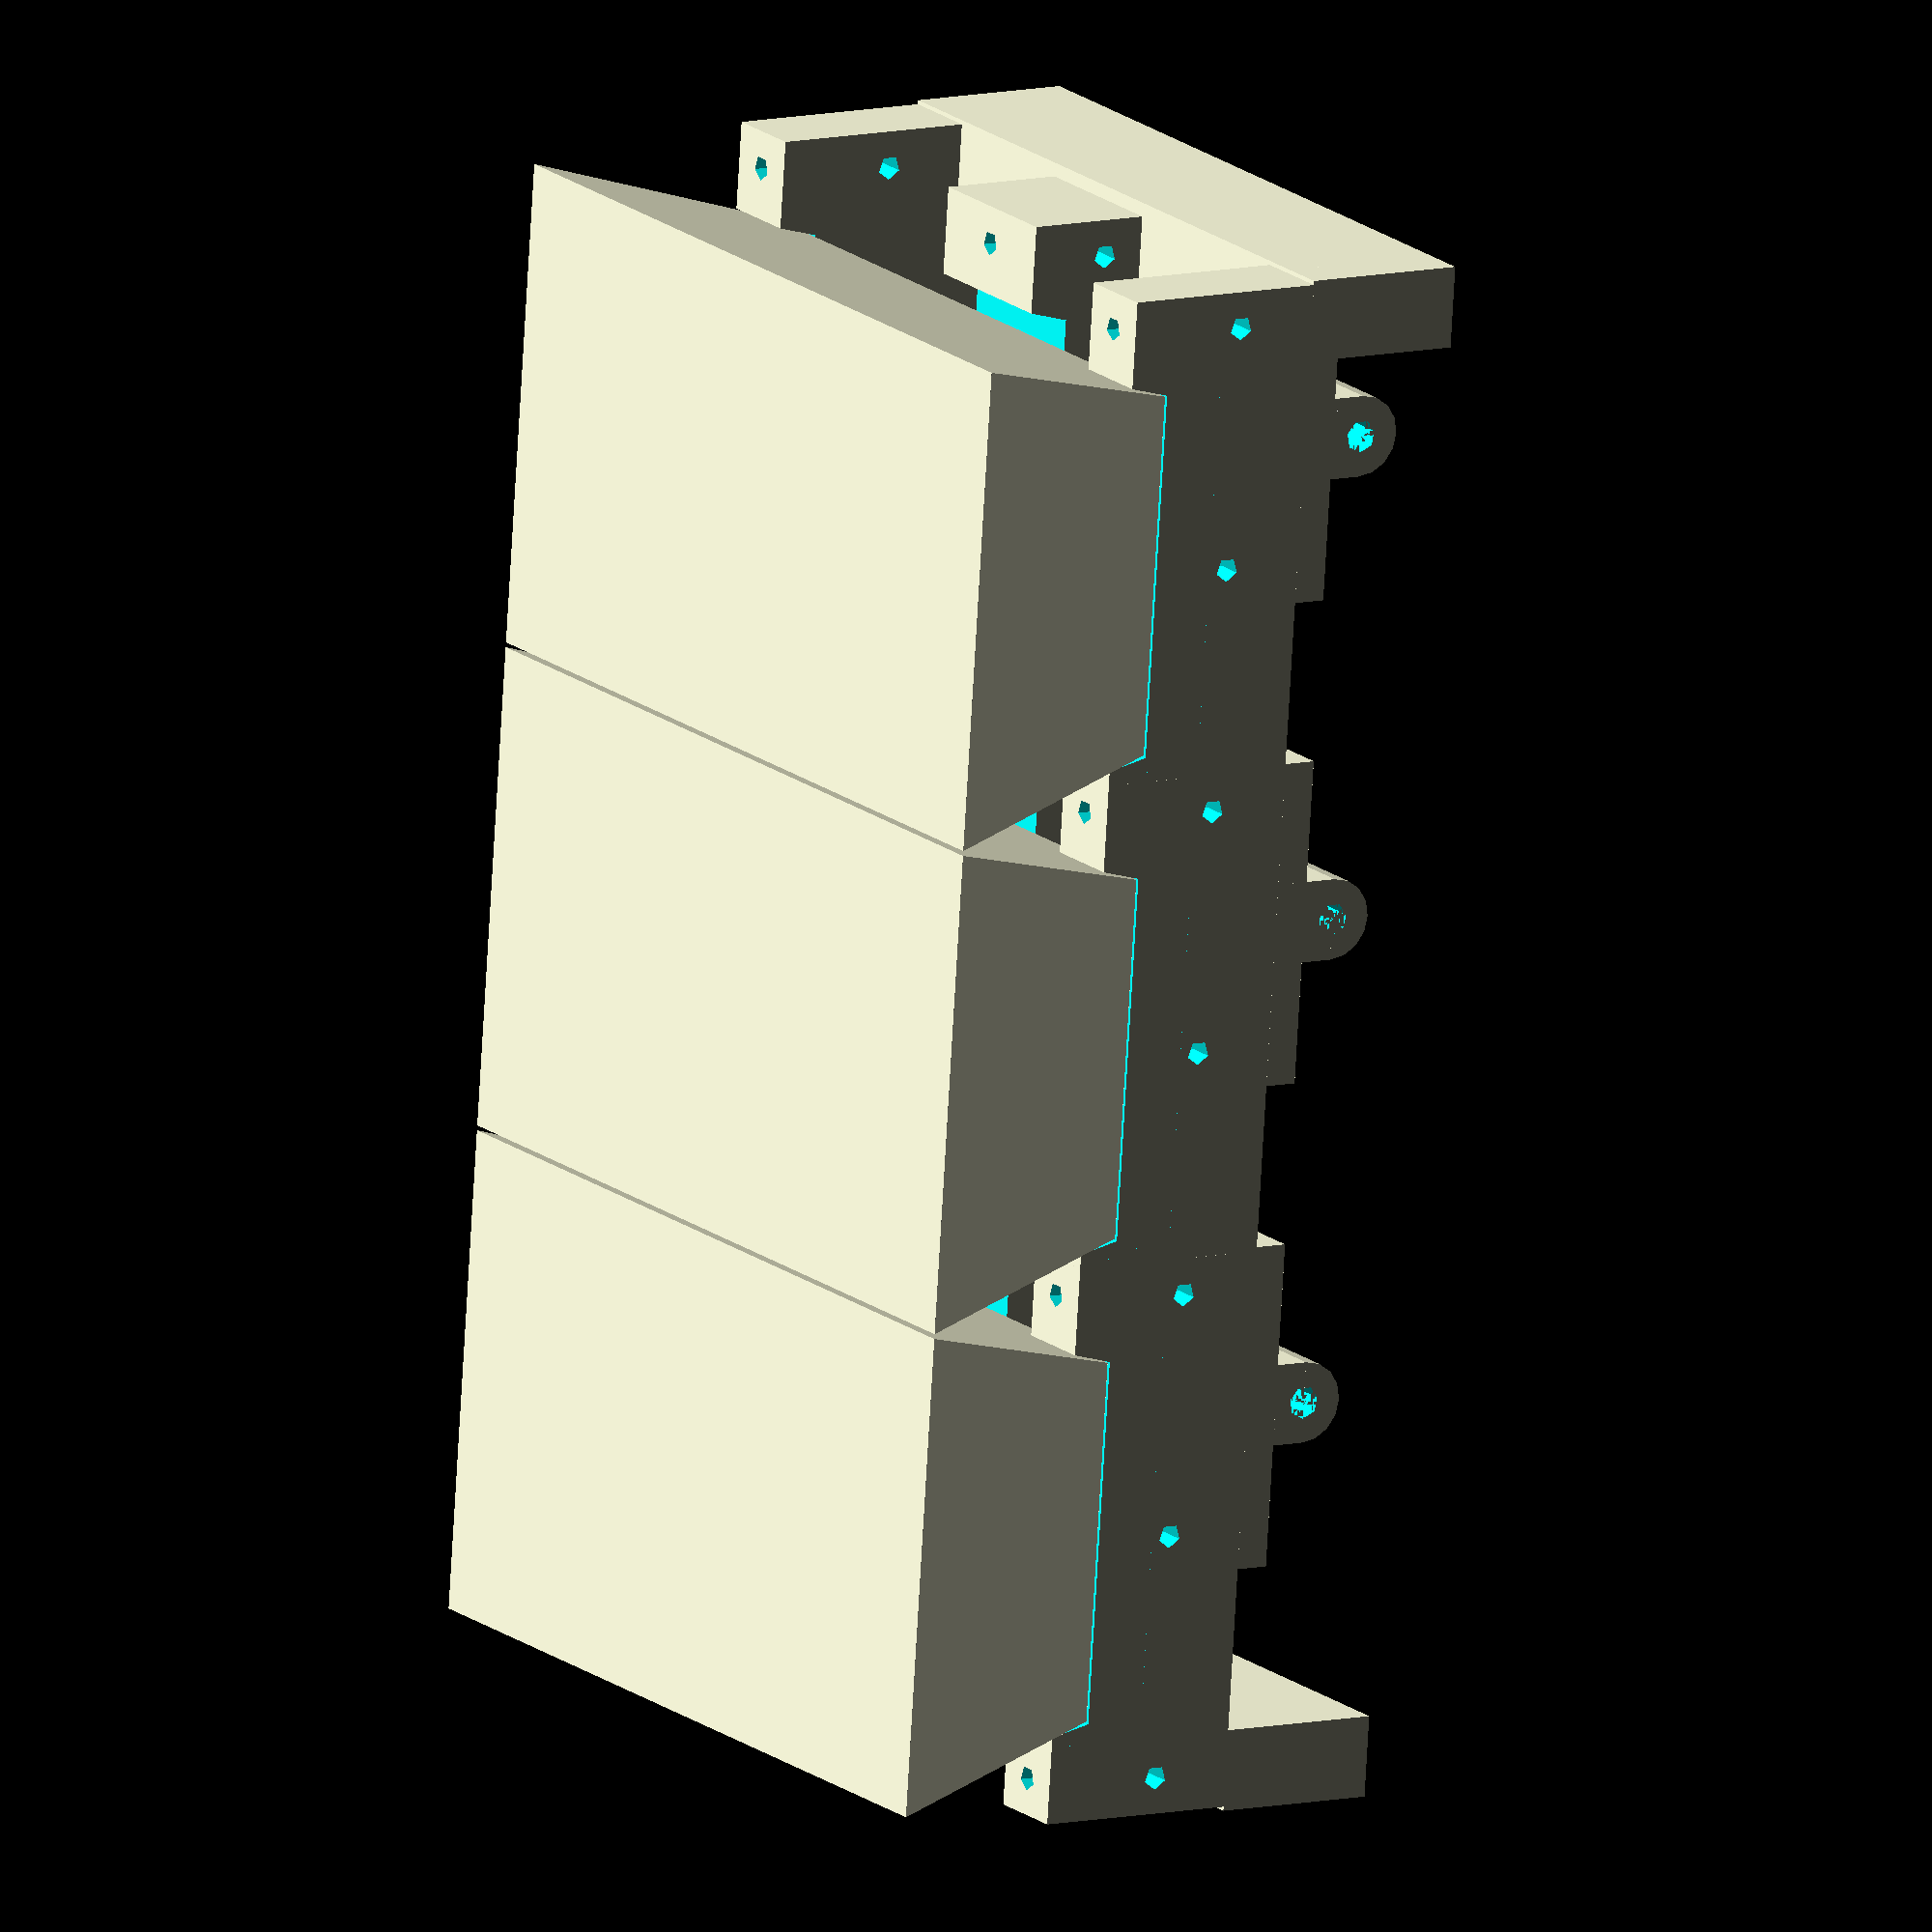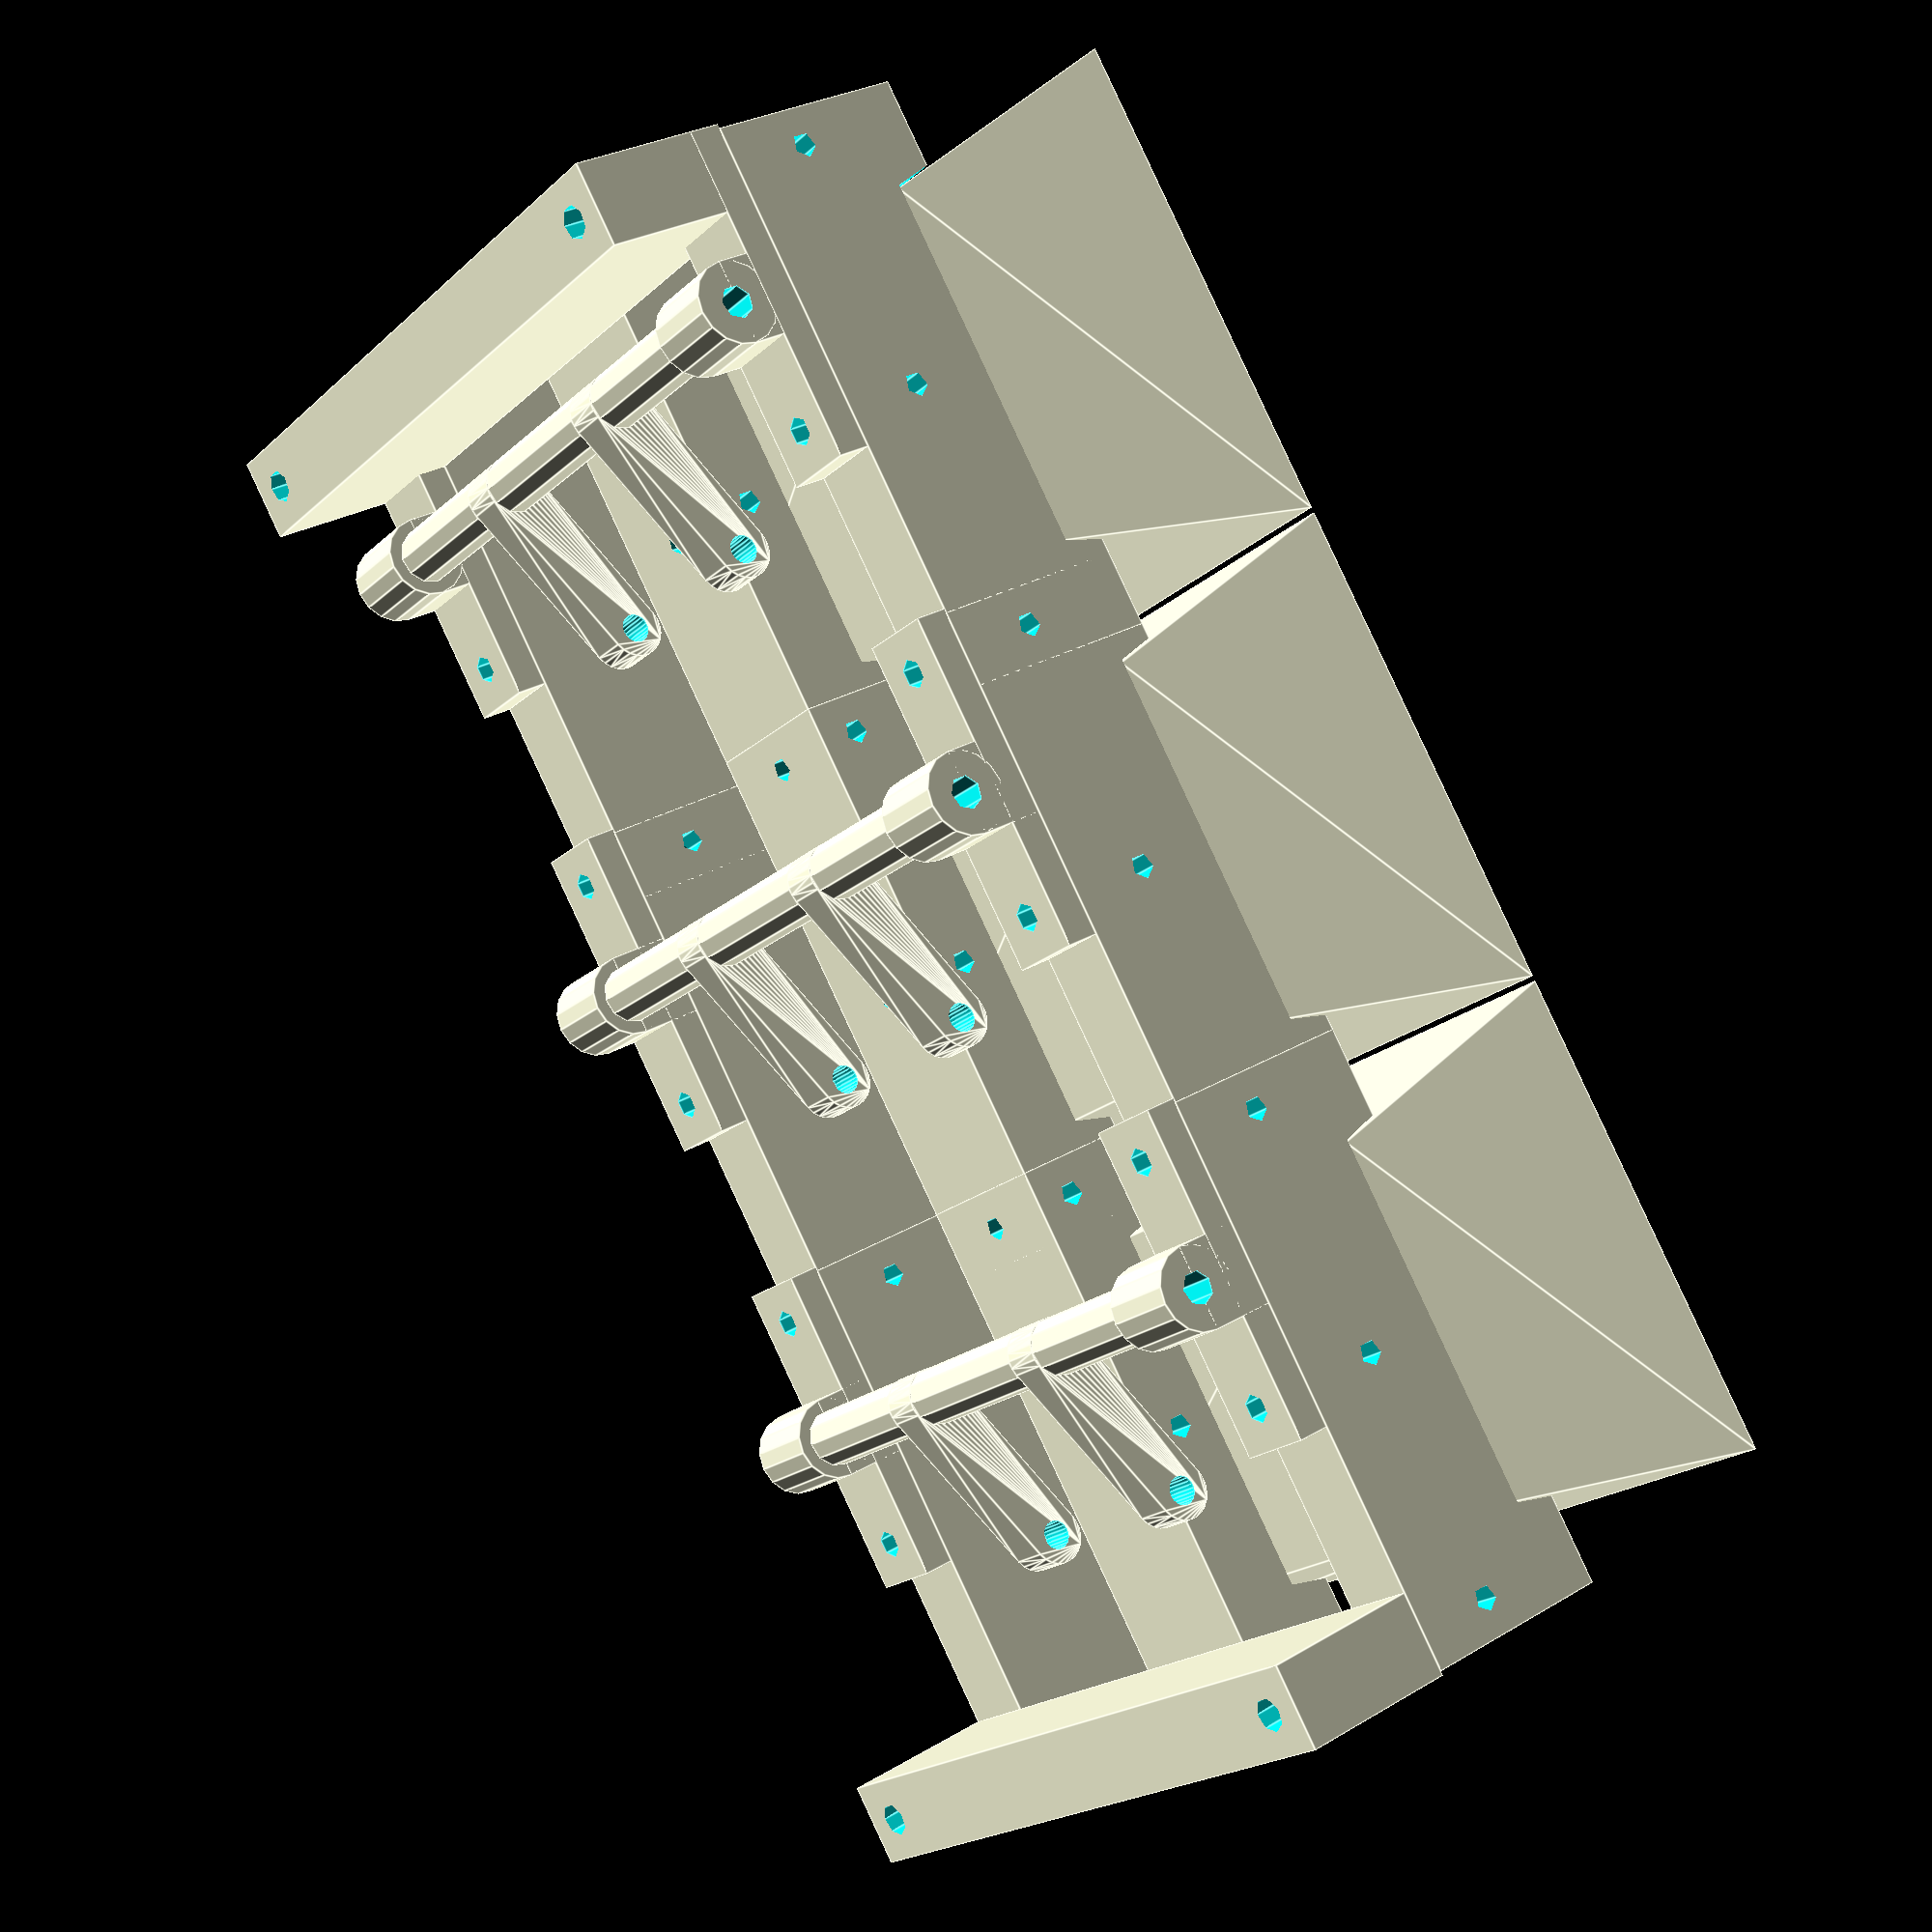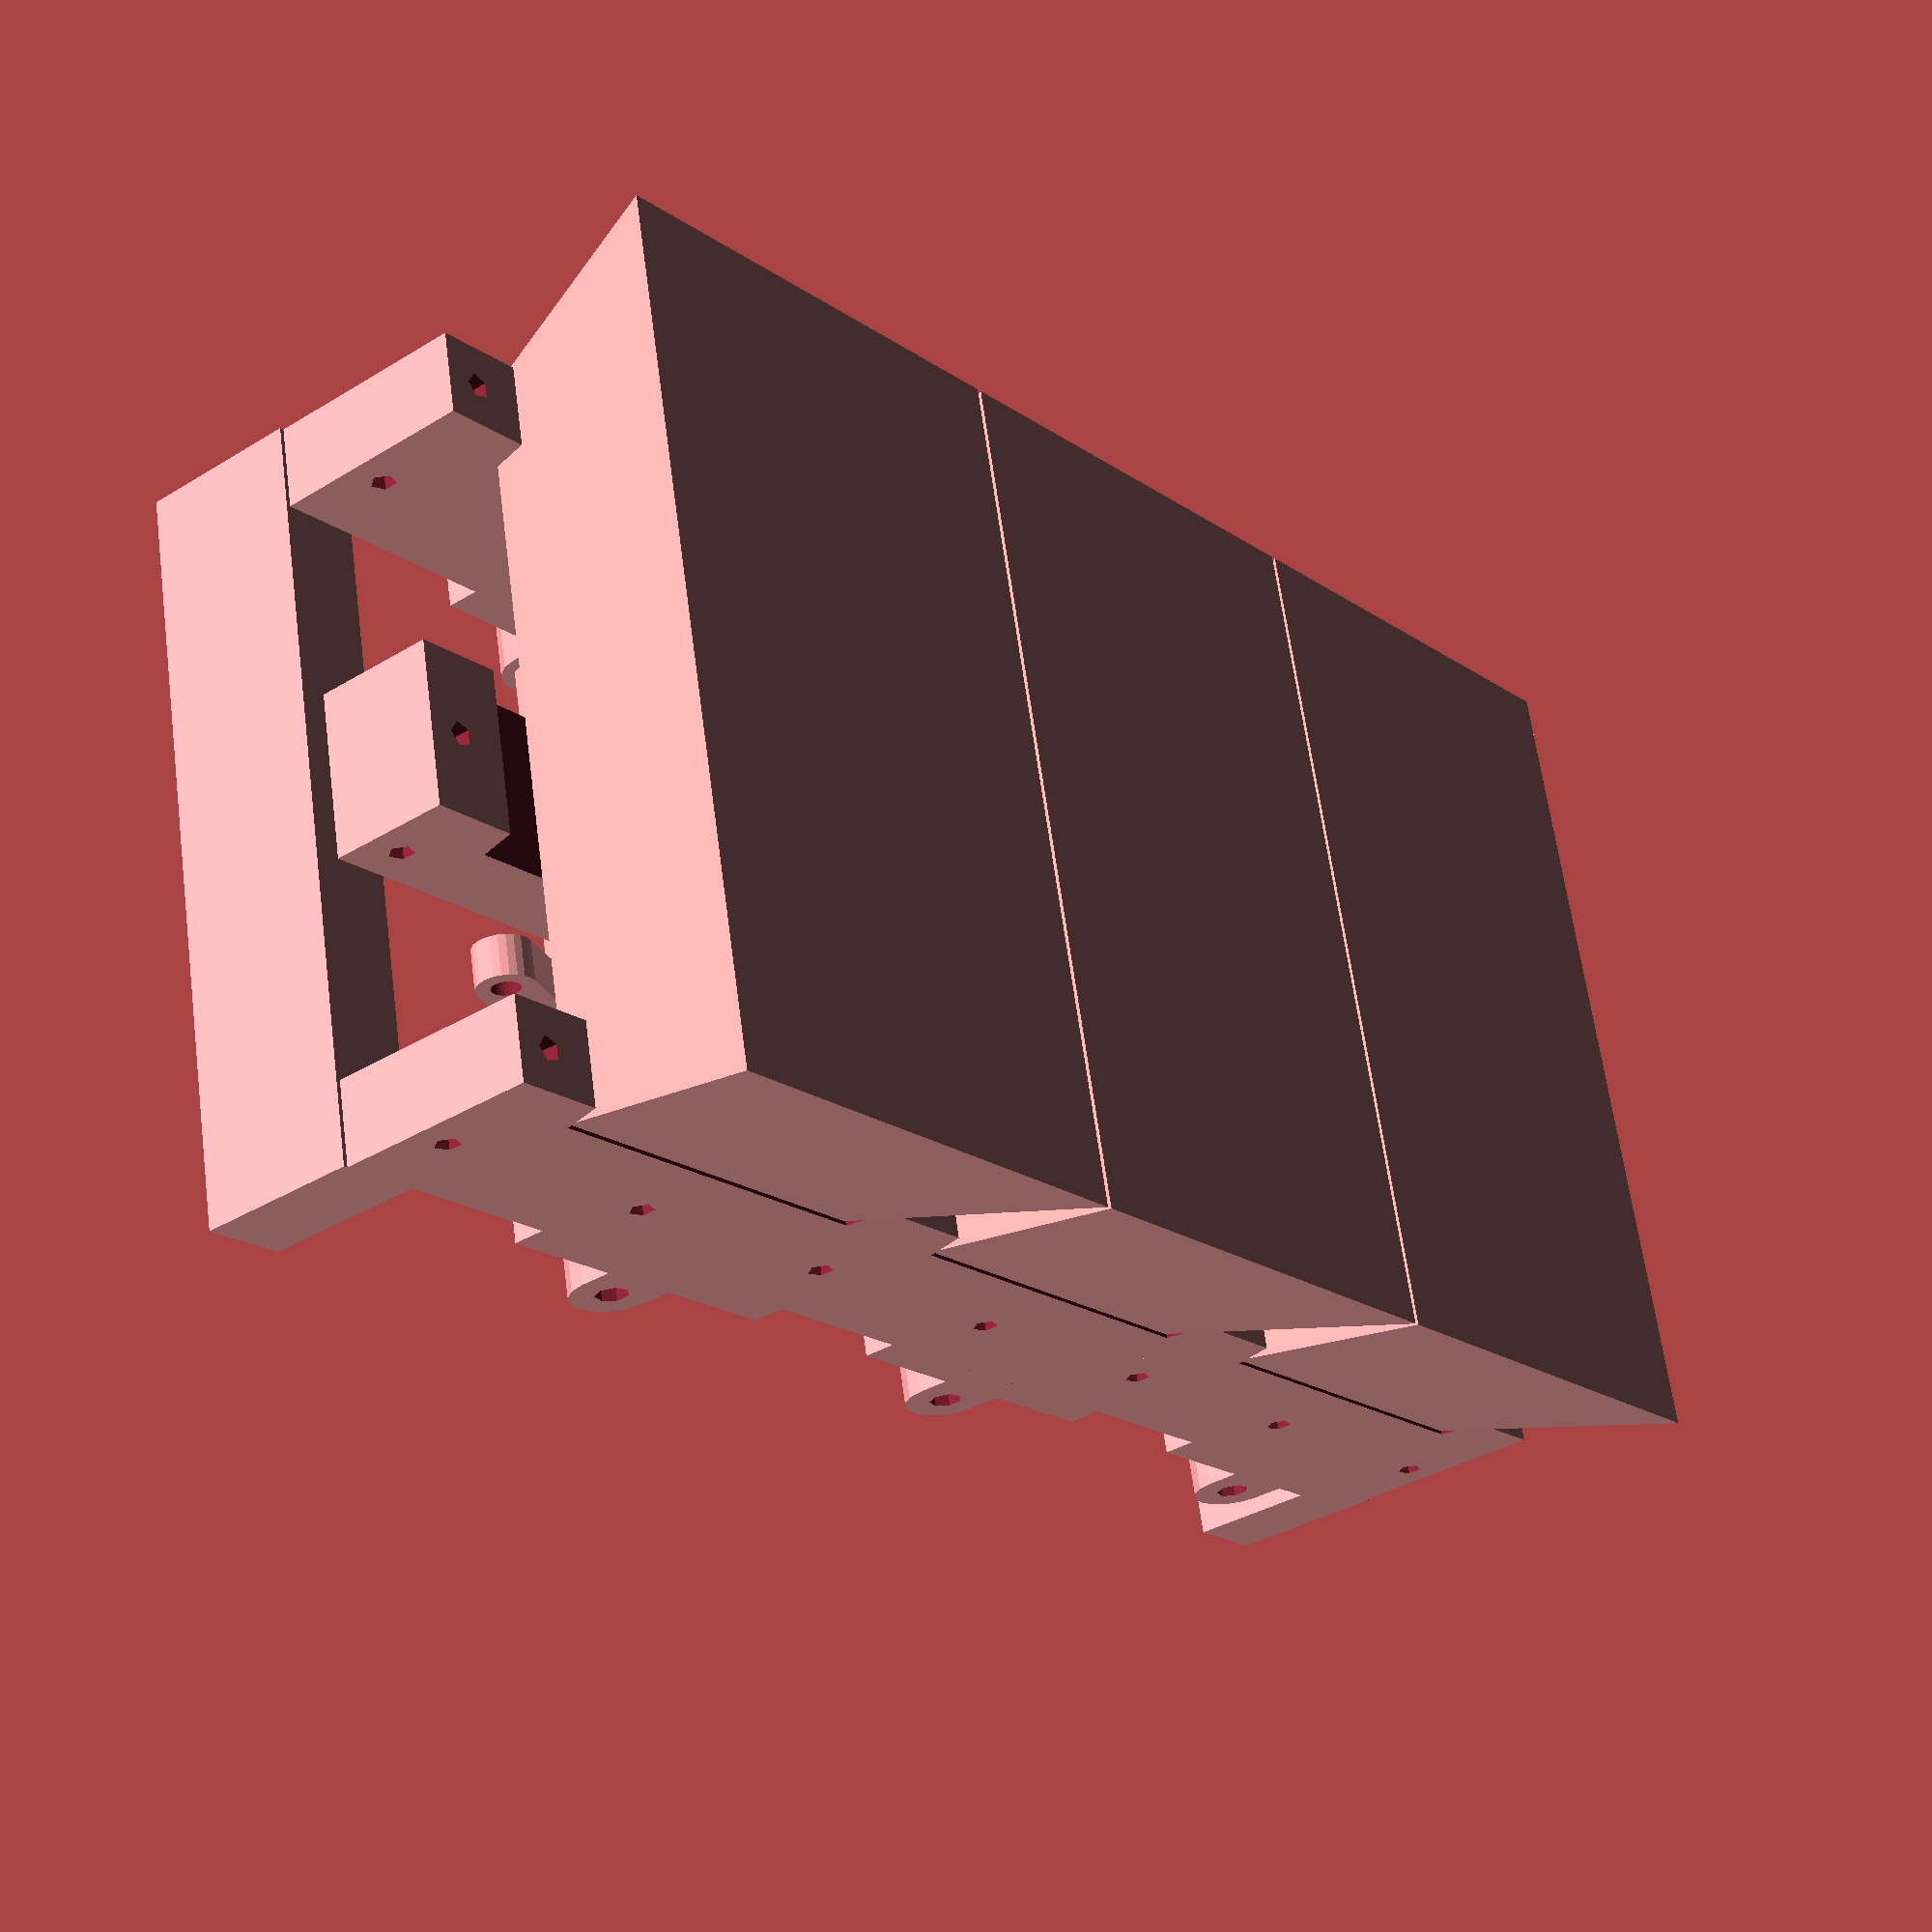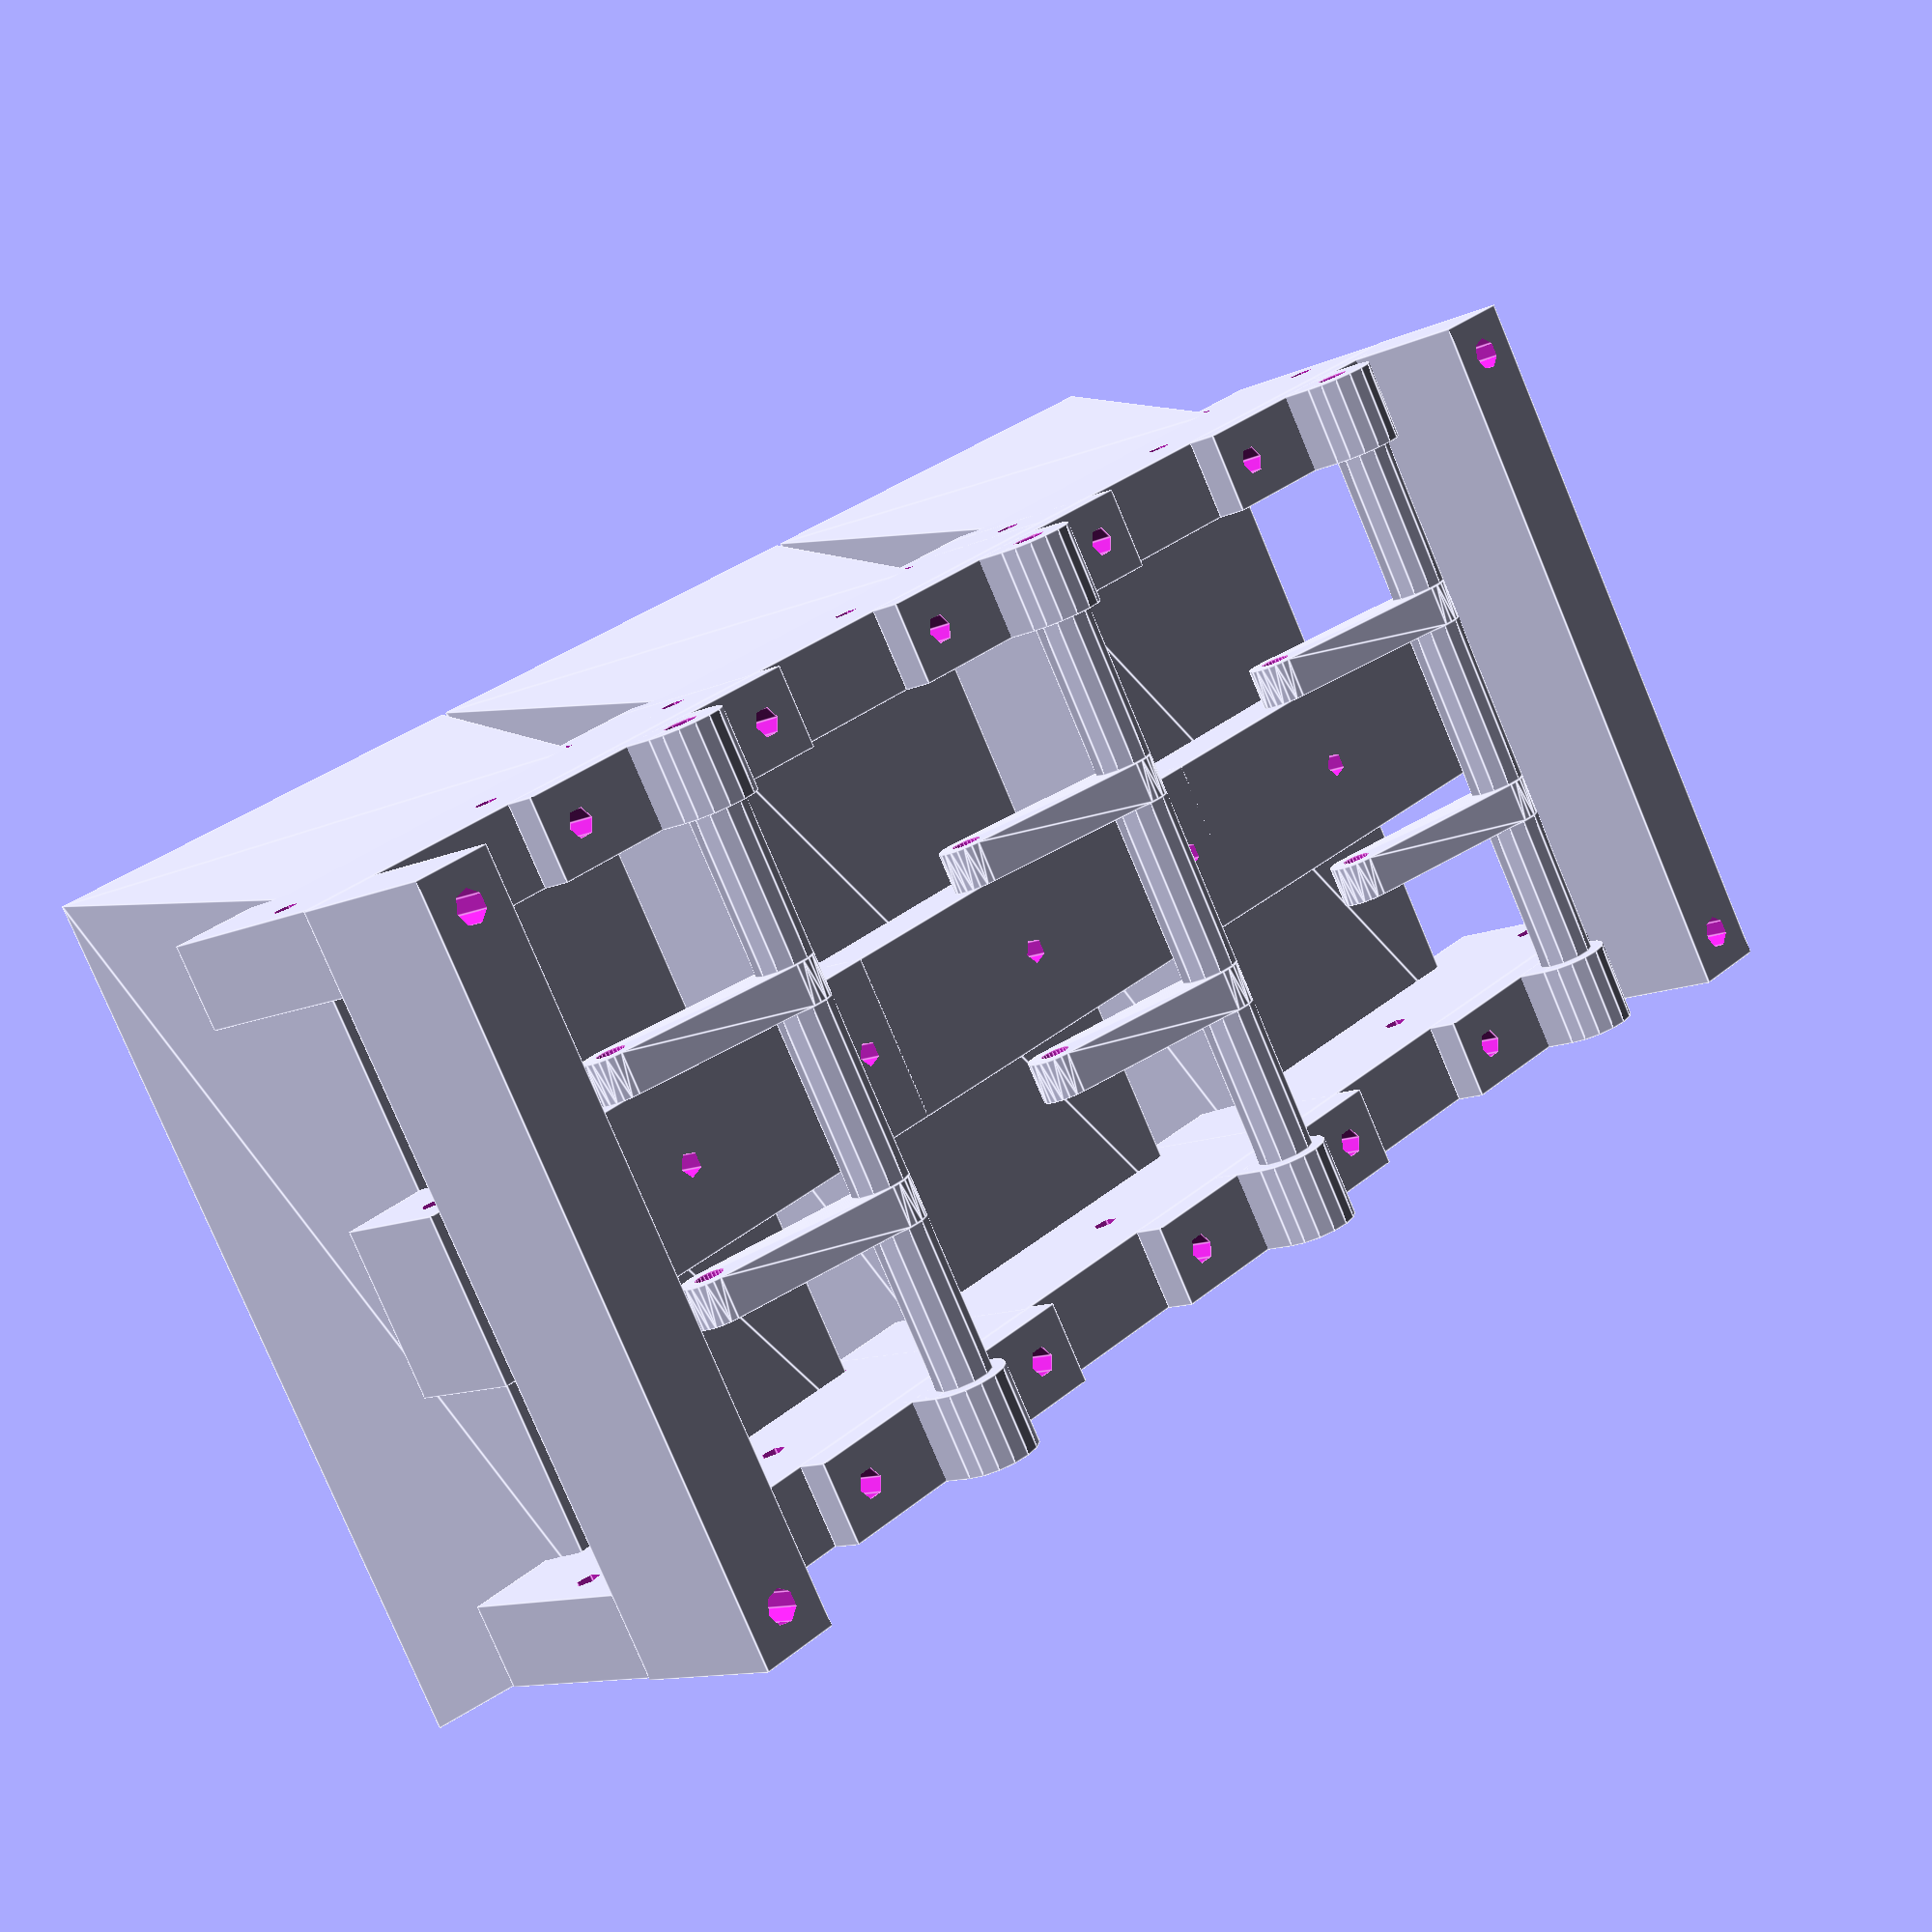
<openscad>
e = 0.01;

// Real Sterilite Tote Size
//toteHeight = 125;
//toteTopWidth = 200;
//toteBottomWidth = 155;
//toteTopLength = 355;
//toteBottomLength = 300;

// Scaled Size
toteHeight = 30;
toteTopWidth = 60;
toteBottomWidth = 45;
toteTopLength = 105;
toteBottomLength = 90;

// Parameters
fingerHeight = 5;
fingerClearance = 5;

armatureHeight = 10;
armatureThickness = 20;

baseHeight = 20;
baseThickness = 10;

boltDiameter = 3;
pinDiameter = 4;

base2Height = 20;

module tote() {
  hull() {
    translate([0, 0, toteHeight/2])
      cube([toteBottomWidth, toteBottomLength, toteHeight], center = true);
    translate([0, 0, toteHeight -e/2])
      cube([toteTopWidth, toteTopLength, e], center = true);
  }
}

module armature() {
  difference() {
    translate([0, 0, (fingerHeight + armatureHeight)/2 - armatureHeight])
      cube([toteTopWidth + boltDiameter*3, armatureThickness, fingerHeight + armatureHeight], center = true);
    tote();
    for (x = [-1, 0, 1])
      translate([x*toteTopWidth/2, 0, -armatureHeight/2]) {
        cylinder(d = boltDiameter, h = armatureThickness + fingerHeight + 1, center = true);
        rotate([90, 0, 0])
          cylinder(d = boltDiameter, h = armatureThickness + 1, center = true);
      }
  }
}

module base() {
  difference() {
    translate([0, 0, (fingerHeight + baseHeight)/2 - baseHeight])
      cube([toteTopWidth + boltDiameter*3, baseThickness, fingerHeight + baseHeight], center = true);
    tote();
    for (x = [-1, 0, 1])
      translate([x*toteTopWidth/2, 0, -baseHeight/2]) {
        cylinder(d = boltDiameter, h = baseHeight + fingerHeight*2 + 1, center = true);
        rotate([90, 0, 0])
          cylinder(d = boltDiameter, h = baseThickness + 1, center = true);
      }
  }
}

module base2() {
  difference() {
    translate([0, 0, -baseHeight/2 - base2Height/2 - fingerHeight/2])
      cube([10, toteBottomLength, base2Height], center = true);

    for (y = [-1, 1])
      translate([0, y*(toteBottomWidth - baseThickness/2), -baseHeight/2 - base2Height/2 - fingerHeight/2])
        cylinder(d = pinDiameter, h = base2Height + 1, center = true);
  }
}

module arm(armLength) {
  difference() {
    hull()
      for (x = [0, 1])
        translate([x*armLength, 0, 0])
          cylinder(d = 7, h = 5, center = true, $fn = 24);

    for (x = [0, 1])
      translate([x*armLength, 0, 0])
        cylinder(d = 3.5, h = 5 + e, center = true, $fn = 24);
  }
}
//!arm(22.5);

module armSpacer1() {
  difference() {
    cylinder(d = 7, h = 19, center = true);
    cylinder(d = 4, h = 19 + e, center = true);
  }
}

module armSpacer2() {
  difference() {
    cylinder(d = 7, h = 22, center = true);
    cylinder(d = 3, h = 22 + e, center = true);
  }
}

module shelf_part() {
  difference() {
    cylinder(d = 7, h = 22, center = true);
    cylinder(d = 3, h = 22 + e, center = true);
  }
}

module shelf() {
  translate([0, 0, 2])
    rotate([90, 0, 0])
      difference() {
        hull()
          for (x = [-6:3])
            translate([x*15, 0, 0])
              cylinder(d = 6.5, h = 22, center = true);
        for (x = [-6:3])
          translate([x*15, 0, 0])
            cylinder(d = 3, h = 22 + e, center = true);
      }
}

module armMount() {
  difference() {
    union() {
      cylinder(d = 10, h = baseThickness, center = true);
      translate([0, 8/2, 0])
        cube([10, 8, baseThickness], center = true);
      translate([0, -4/2 + 8, 0])
        cube([40, 4, baseThickness], center = true);
    }

    cylinder(d = 4, h = baseThickness + e, center = true);
    for (x = [-1, 1])
      translate([x*15, 6, 0])
        rotate([90, 0, 0])
          cylinder(d = 3.5, h = 4 + e, center = true);
  }
}

module armAssembly(z_a) {
  armLength = 22.5;
  th = asin((z_a*(armLength - 7.5) + 7.5)/22.5);

  translate([-toteTopWidth/4, 0, -armLength + 2]) {
    rotate([90, 0, 0])
      for (y = [-1, 1]) {
        armSpacer2();
        translate([0, 0, y*(19/2 + 16)])
          armSpacer1();
        translate([0, 0, y*(toteBottomLength - baseThickness)/2])
          armMount();
        rotate([0, 0, th])
          translate([0, 0, y*(16 - 5/2)]) {
            arm(armLength);
          }
      }
  }
}

/*******************************************************************************
********************************************************************************
*******************************************************************************/
// Assemblies

for (x = [-1, 1])
  translate([x * toteTopWidth * 1.5, 0, 0])
    base2();

module base_assembly() {
  for (y = [-1, 1])
    translate([0, y*(toteBottomLength/2 - baseThickness/2), fingerHeight + fingerClearance/2])
      base();
}

module armature_assembly(x_a, z_a) {
  x_travel = toteTopWidth;
  z_travel = fingerHeight*2 + fingerClearance;

  translate([x_a * x_travel, 0, z_a * z_travel])
    armature();

  armAssembly(z_a);
}

module tote_assembly(x_a, z_a) {
  x_travel = toteTopWidth;
  z_travel = fingerHeight + fingerClearance/2;

  if (z_a < 0.5) {
    translate([x_a * x_travel, 0, fingerHeight + fingerClearance/2])
      scale([0.99, 0.99, 0.99])
        tote(); 
  } else {
    translate([x_a * x_travel, 0, fingerHeight+fingerClearance/2 + (z_a-0.5)*2*(fingerHeight + fingerClearance/2)])
      scale([0.99, 0.99, 0.99])
        tote(); 
  }
}

/*******************************************************************************
********************************************************************************
*******************************************************************************/
// Animation

module animation() {
  t = $t * 3;

  stage1_t = 0.5;
  stage2_t = 1.0;
  stage3_t = 0.5;
  stage4_t = 1.0;

  base_assembly();
  if (t < 0.5) {
    armature_assembly(0, t*2);
    tote_assembly(0, t*2);
  } else if (t < 1.5) {
    armature_assembly(t-0.5, 1);
    tote_assembly(t-0.5, 1);
  } else if (t < 2) {
    armature_assembly(1, 1-(t-1.5)*2);
    tote_assembly(1, 1-(t-1.5)*2);
  } else if (t < 3) {
    armature_assembly(1-(t-2), 0);
    tote_assembly(1, 0);
  }
}

for (x = [-1:1])
  translate([x*toteTopWidth, 0, 0])
    animation();

</openscad>
<views>
elev=350.8 azim=96.2 roll=57.9 proj=o view=wireframe
elev=331.8 azim=129.1 roll=228.0 proj=p view=edges
elev=215.1 azim=347.8 roll=230.8 proj=p view=solid
elev=11.4 azim=31.1 roll=138.5 proj=p view=edges
</views>
